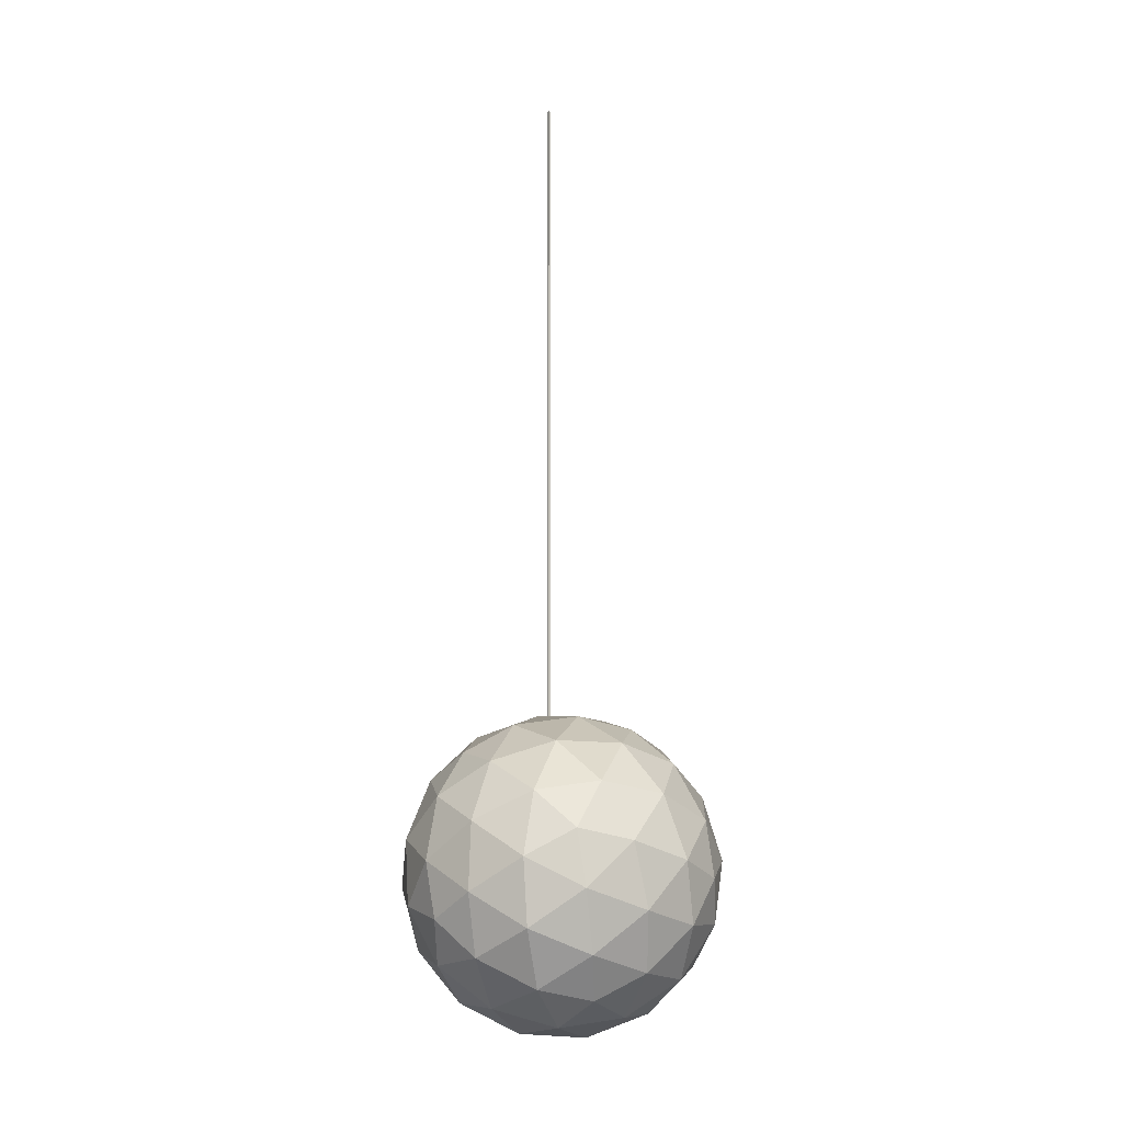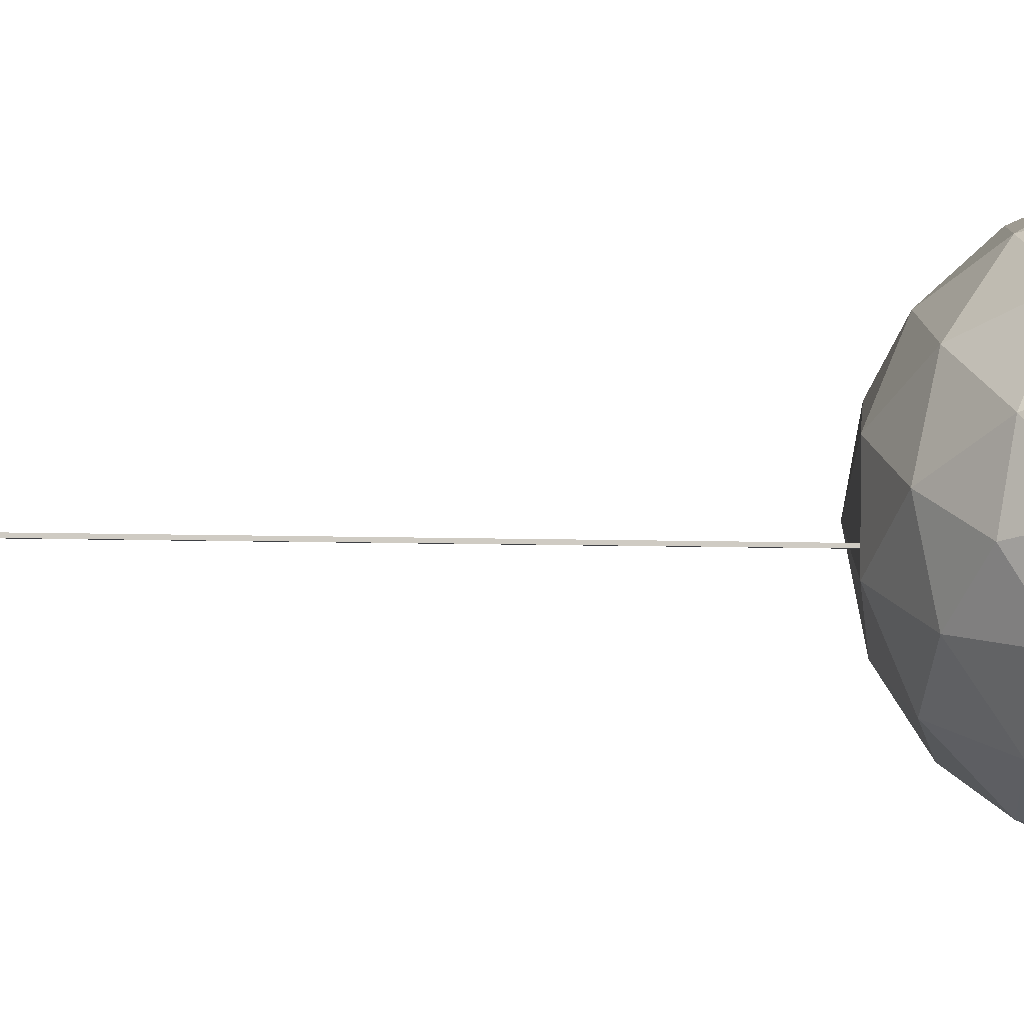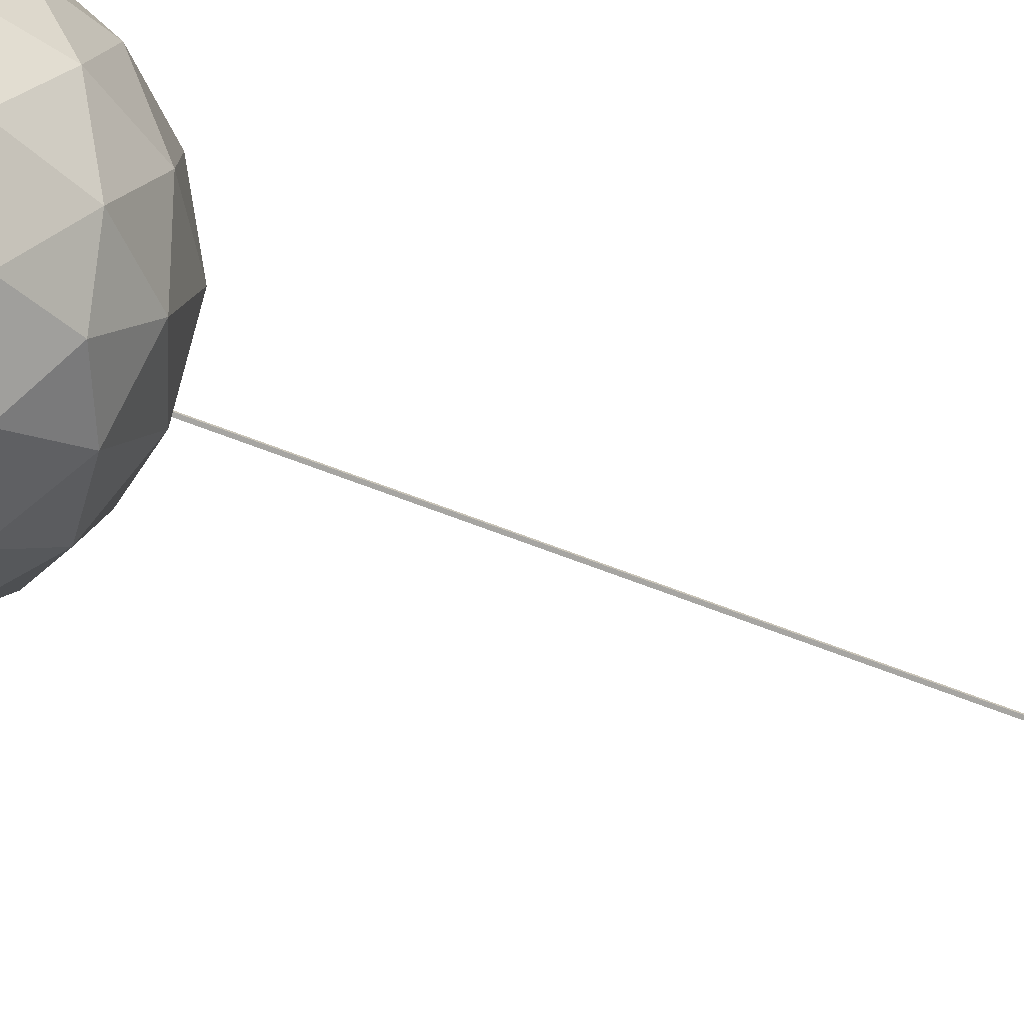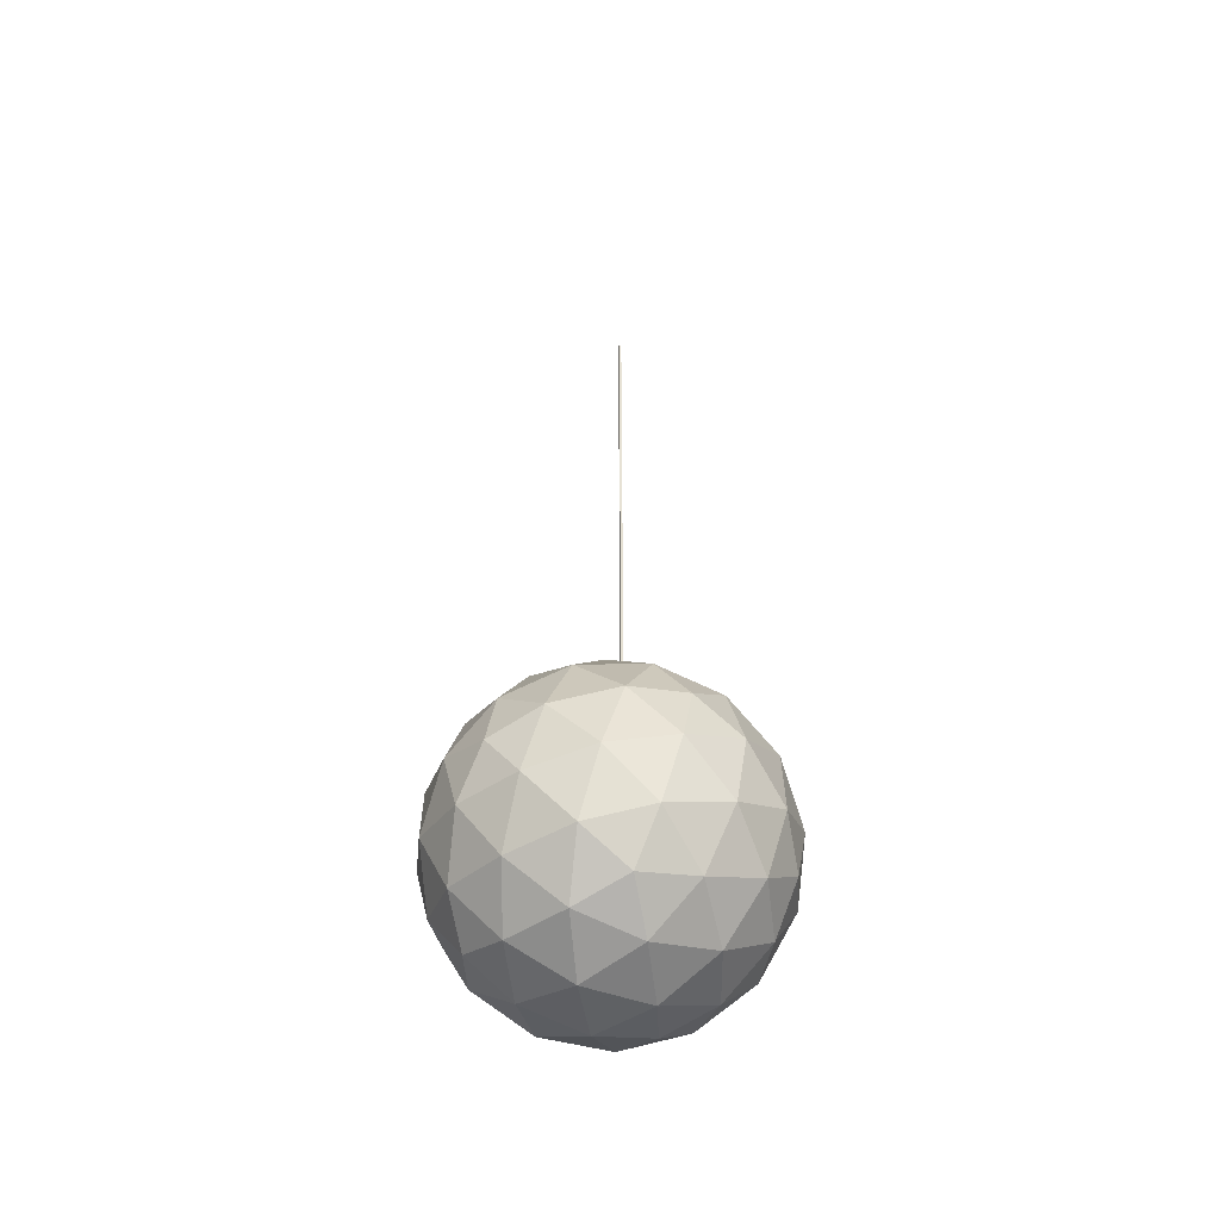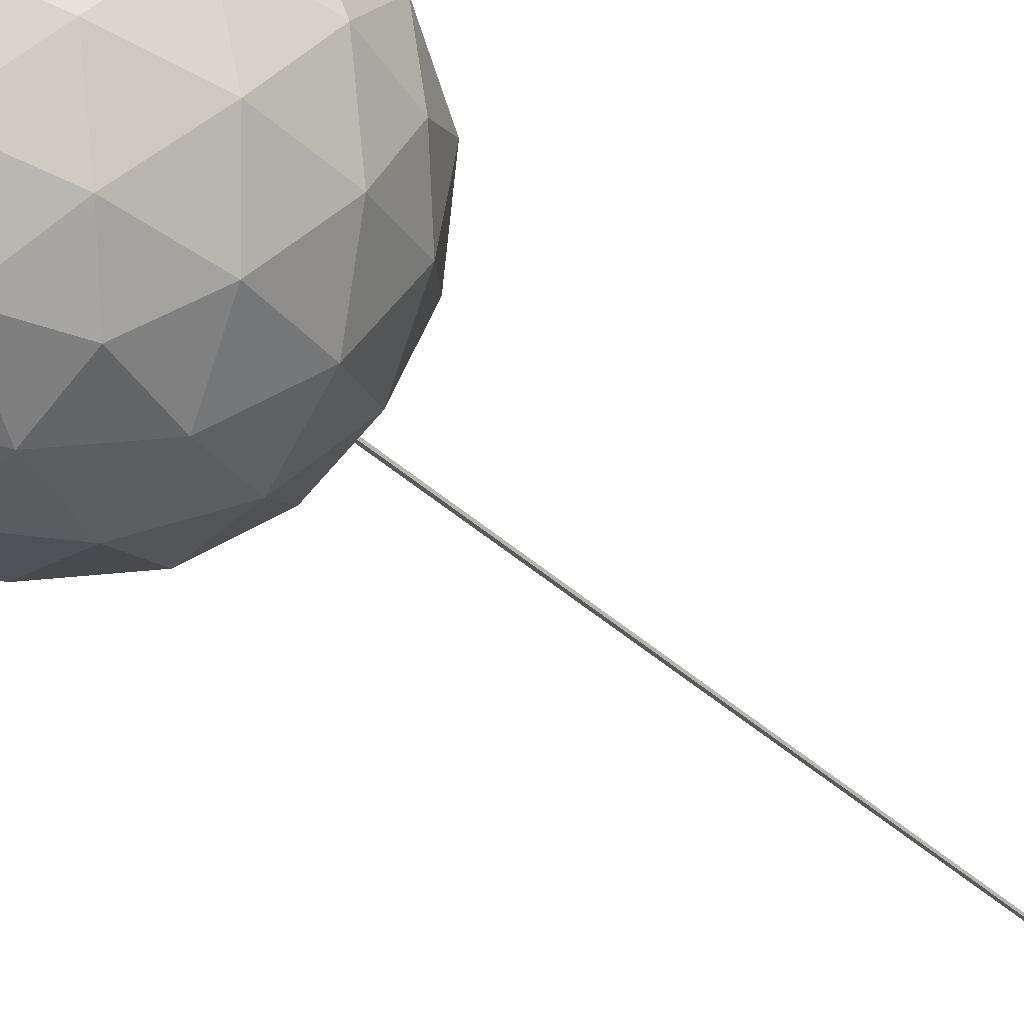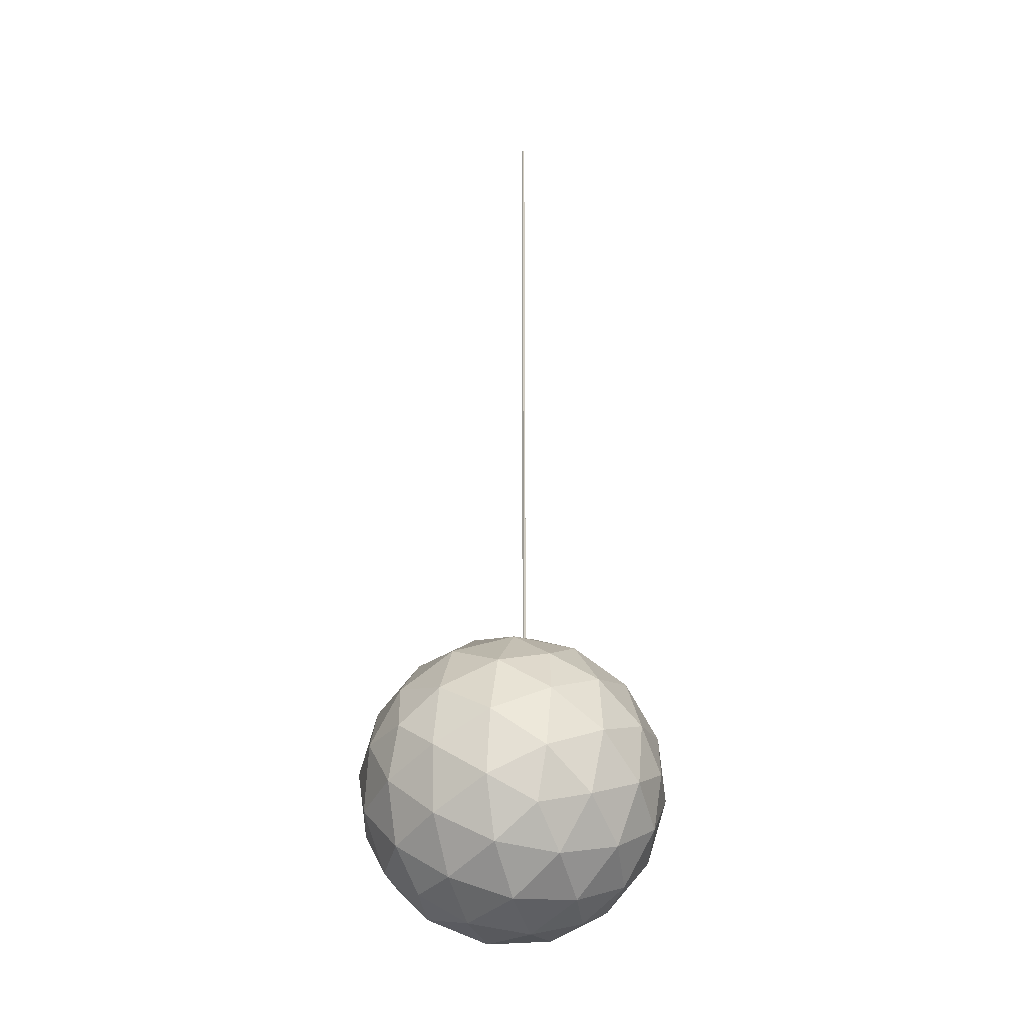
<metadata>
{"format":"obj","ext":"obj","renderer":"f3d","projection":"perspective","resolution":1024,"background":"white","views":[{"elev":-5.7,"azim":-35.0,"up":"+Y"},{"elev":-4.8,"azim":-99.0,"up":"+Z"},{"elev":-73.6,"azim":69.6,"up":"+Z"},{"elev":-50.6,"azim":70.1,"up":"+Y"},{"elev":-30.8,"azim":35.2,"up":"+Z"},{"elev":-23.0,"azim":141.1,"up":"+Y"}]}
</metadata>
<code>
v -6.177 4.466 10.87
v -3.173 -8.941 8.929
v 7.025 0.1983 11.17
v 12.8 3.267 -1.064
v 3.173 9.431 -8.928
v 6.177 -3.976 -10.87
v -7.025 0.2913 -11.17
v -12.8 -2.778 1.066
v 3.698 12.01 4.697
v -8.557 10.17 -1.55
v -3.697 -11.52 -4.696
v 8.557 -9.683 1.552
v -0.446 13.09 3.011
v -5.149 12.38 0.6133
v -3.322 8.001 10.15
v 0.4677 10.9 7.78
v -8.025 7.296 7.751
v -8.939 9.484 2.984
v 6.812 4.725 10.38
v 5.535 9.26 7.894
v -2.045 3.467 12.63
v 3.022 1.829 12.75
v 11.25 7.081 0.9859
v 7.751 10.44 3.197
v 10.31 1.369 8.169
v 12.52 2.547 3.472
v 3.854 11.81 -5.05
v 4.056 12.8 0.1791
v 11.05 6.091 -4.243
v 7.35 8.457 -7.262
v -0.8485 11.11 -7.448
v -5.35 11.39 -4.615
v -8.677 4.091 -9.17
v -9.264 7.883 -5.477
v -0.2605 7.314 -11.14
v -4.174 3.806 -12
v -13.11 1.735 0.2235
v -11.48 6.705 -0.7803
v -10.31 -0.8794 -8.167
v -12.52 -2.057 -3.47
v -9.655 2.325 8.756
v -12.2 -0.4552 4.991
v 0.4464 -12.6 -3.009
v 5.15 -11.89 -0.6113
v -3.854 -11.32 5.052
v -4.056 -12.31 -0.1772
v 0.8488 -10.62 7.45
v 5.35 -10.9 4.618
v 8.677 -3.601 9.172
v 9.264 -7.393 5.48
v 0.2609 -6.825 11.14
v 4.175 -3.317 12
v 13.11 -1.245 -0.2215
v 11.48 -6.215 0.7825
v 12.2 0.9448 -4.989
v 9.655 -1.835 -8.754
v 8.025 -6.806 -7.75
v 8.939 -8.995 -2.982
v 3.322 -7.511 -10.15
v -0.4674 -10.41 -7.777
v 2.045 -2.978 -12.63
v -3.022 -1.34 -12.75
v -6.812 -4.236 -10.38
v -5.533 -8.77 -7.892
v -11.25 -6.591 -0.9839
v -7.751 -9.947 -3.195
v -7.349 -7.967 7.263
v -11.05 -5.601 4.246
v -5.958 -0.04093 11.77
v -4.806 -5.187 11.03
v 4.806 5.677 -11.03
v 5.958 0.5305 -11.77
v -4.629 11.12 5.881
v 1.907 6.932 11.22
v 9.869 6.429 6.211
v 8.252 10.3 -2.221
v -0.7076 13.2 -2.425
v -5.205 8.282 -9.082
v -11.91 3.161 -4.889
v -11.55 4.912 4.359
v 0.7079 -12.71 2.427
v 5.205 -7.792 9.084
v 11.91 -2.671 4.891
v 11.55 -4.422 -4.356
v 4.63 -10.63 -5.879
v -1.907 -6.442 -11.22
v -9.867 -5.939 -6.208
v -8.252 -9.813 2.223
v -9.293 -3.106 8.754
v -0.9747 -1.858 12.99
v 9.293 3.596 -8.752
v 0.975 2.347 -12.99
v -0.5902 11.78 -1.021
v -0.3902 11.78 -1.021
v -0.5902 64.71 -1.021
v -0.3902 64.71 -1.021
v -0.5902 64.71 -1.221
v -0.3902 64.71 -1.221
v -0.5902 11.78 -1.221
v -0.3902 11.78 -1.221
f 18 14 10
f 73 13 14
f 14 18 73
f 17 73 18
f 16 9 13
f 13 73 16
f 15 16 73
f 73 17 15
f 1 15 17
f 16 20 9
f 74 19 20
f 20 16 74
f 15 74 16
f 22 3 19
f 19 74 22
f 21 22 74
f 74 15 21
f 1 21 15
f 20 24 9
f 75 23 24
f 24 20 75
f 19 75 20
f 26 4 23
f 23 75 26
f 25 26 75
f 75 19 25
f 3 25 19
f 24 28 9
f 76 27 28
f 28 24 76
f 23 76 24
f 30 5 27
f 27 76 30
f 29 30 76
f 76 23 29
f 4 29 23
f 28 13 9
f 77 14 13
f 13 28 77
f 27 77 28
f 32 10 14
f 14 77 32
f 31 32 77
f 77 27 31
f 5 31 27
f 35 31 5
f 78 32 31
f 31 35 78
f 36 78 35
f 34 10 32
f 32 78 34
f 33 34 78
f 78 36 33
f 7 33 36
f 39 33 7
f 79 34 33
f 33 39 79
f 40 79 39
f 38 10 34
f 34 79 38
f 37 38 79
f 79 40 37
f 8 37 40
f 38 18 10
f 80 17 18
f 18 38 80
f 37 80 38
f 41 1 17
f 17 80 41
f 42 41 80
f 80 37 42
f 8 42 37
f 48 44 12
f 81 43 44
f 44 48 81
f 47 81 48
f 46 11 43
f 43 81 46
f 45 46 81
f 81 47 45
f 2 45 47
f 52 49 3
f 82 50 49
f 49 52 82
f 51 82 52
f 48 12 50
f 50 82 48
f 47 48 82
f 82 51 47
f 2 47 51
f 49 25 3
f 83 26 25
f 25 49 83
f 50 83 49
f 53 4 26
f 26 83 53
f 54 53 83
f 83 50 54
f 12 54 50
f 53 55 4
f 84 56 55
f 55 53 84
f 54 84 53
f 57 6 56
f 56 84 57
f 58 57 84
f 84 54 58
f 12 58 54
f 57 59 6
f 85 60 59
f 59 57 85
f 58 85 57
f 43 11 60
f 60 85 43
f 44 43 85
f 85 58 44
f 12 44 58
f 59 61 6
f 86 62 61
f 61 59 86
f 60 86 59
f 63 7 62
f 62 86 63
f 64 63 86
f 86 60 64
f 11 64 60
f 63 39 7
f 87 40 39
f 39 63 87
f 64 87 63
f 65 8 40
f 40 87 65
f 66 65 87
f 87 64 66
f 11 66 64
f 65 68 8
f 88 67 68
f 68 65 88
f 66 88 65
f 45 2 67
f 67 88 45
f 46 45 88
f 88 66 46
f 11 46 66
f 70 67 2
f 89 68 67
f 67 70 89
f 69 89 70
f 42 8 68
f 68 89 42
f 41 42 89
f 89 69 41
f 1 41 69
f 22 52 3
f 90 51 52
f 52 22 90
f 21 90 22
f 70 2 51
f 51 90 70
f 69 70 90
f 90 21 69
f 1 69 21
f 30 71 5
f 91 72 71
f 71 30 91
f 29 91 30
f 56 6 72
f 72 91 56
f 55 56 91
f 91 29 55
f 4 55 29
f 71 35 5
f 92 36 35
f 35 71 92
f 72 92 71
f 62 7 36
f 36 92 62
f 61 62 92
f 92 72 61
f 6 61 72
f 93 94 96 95
f 95 96 98 97
f 97 98 100 99
f 99 100 94 93
f 94 100 98 96
f 99 93 95 97

</code>
